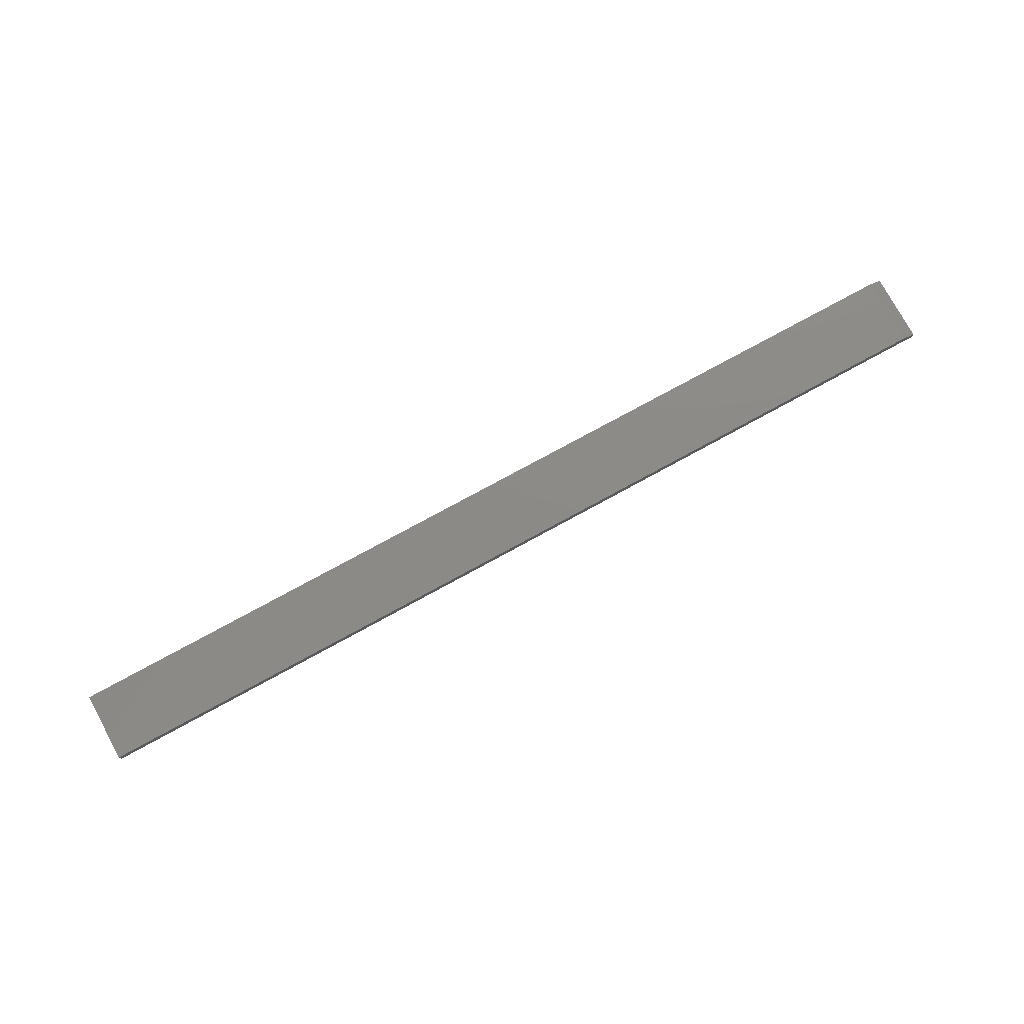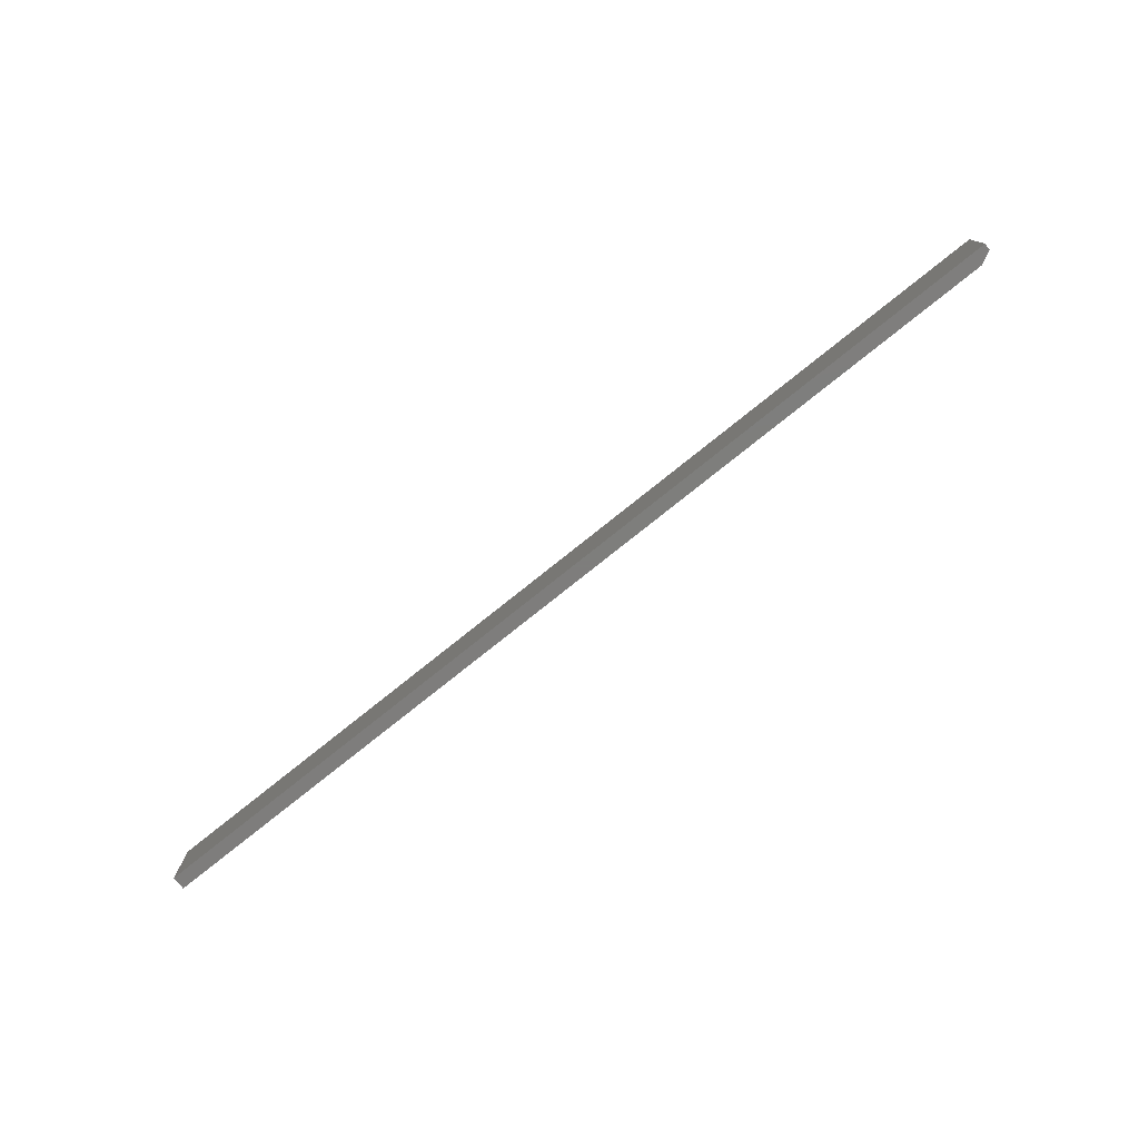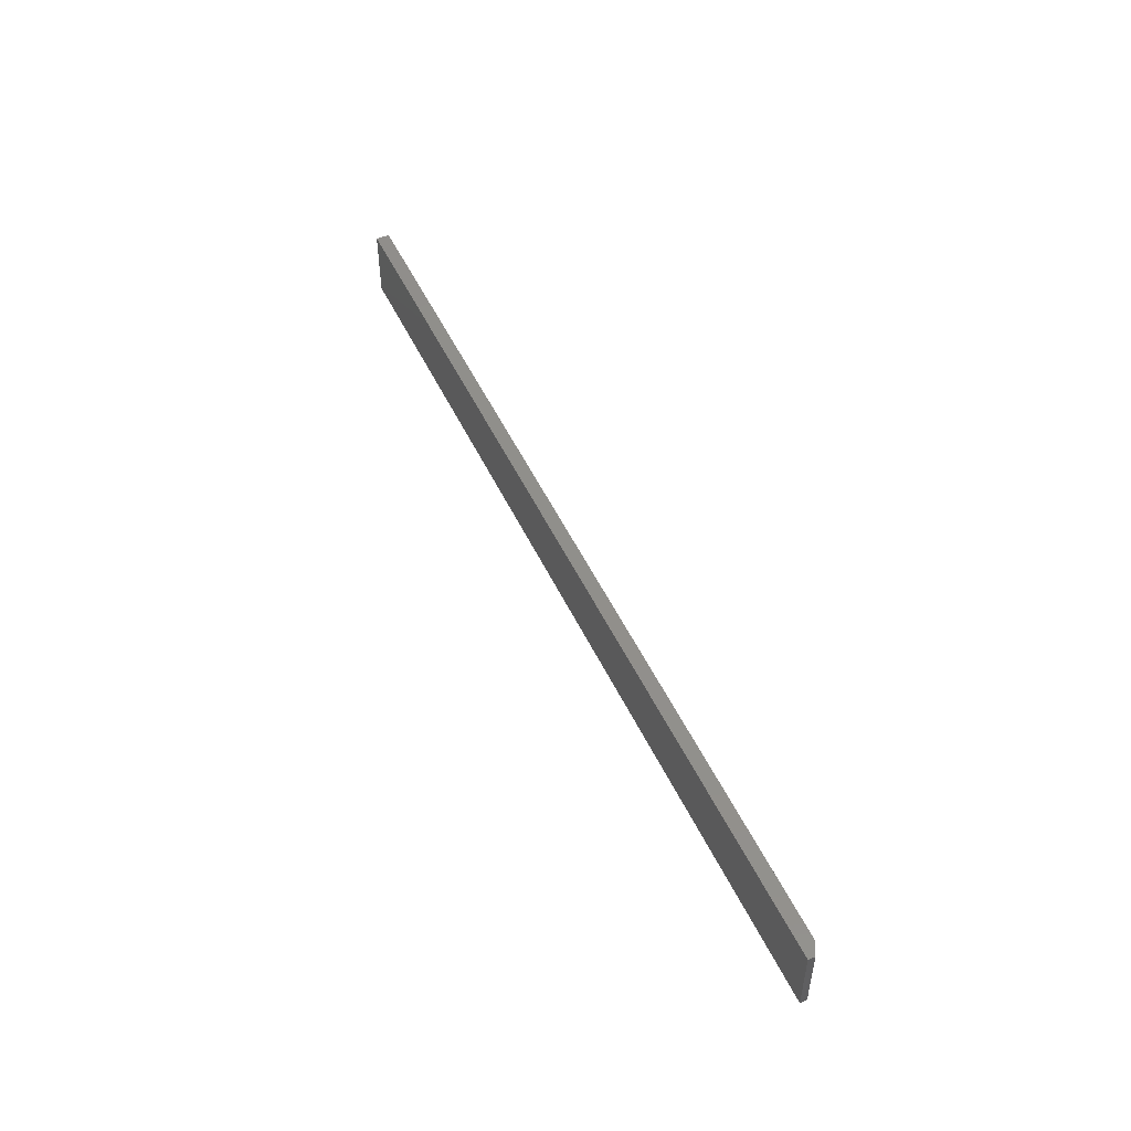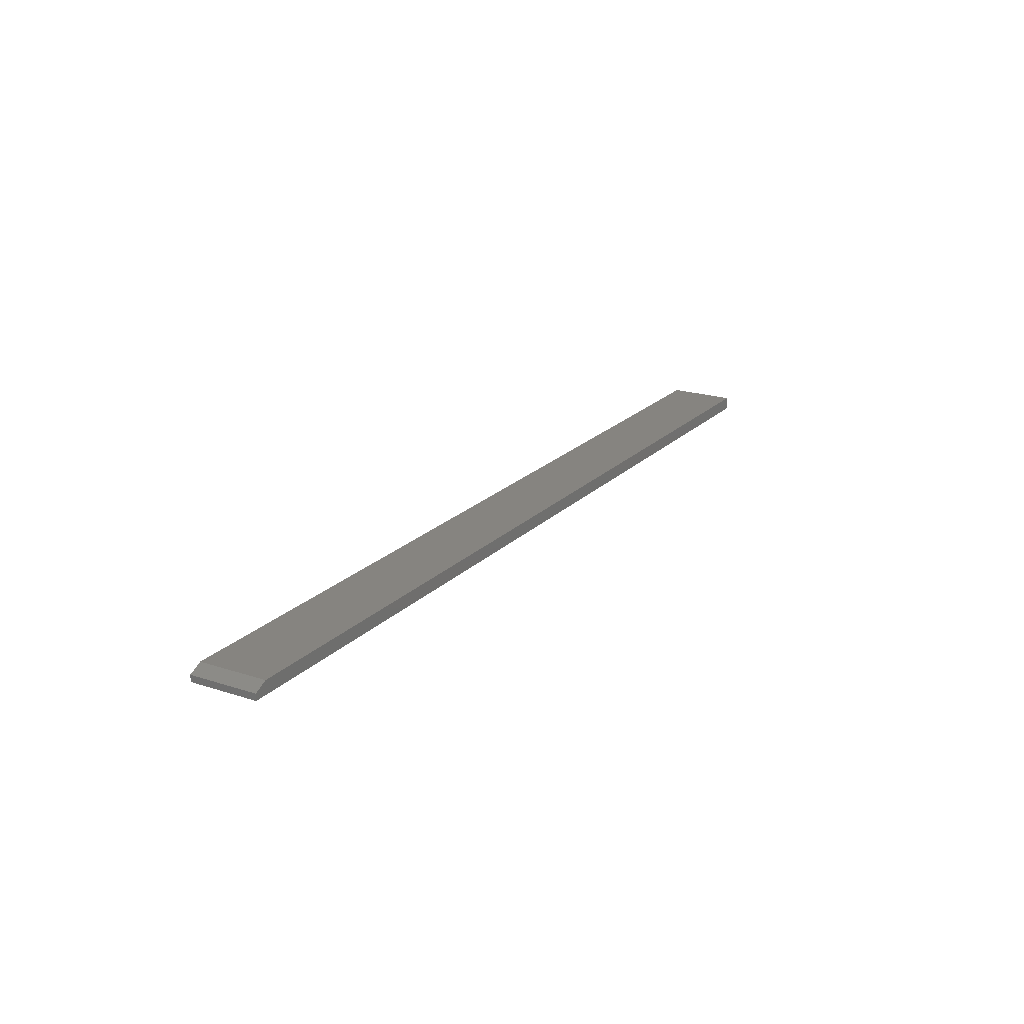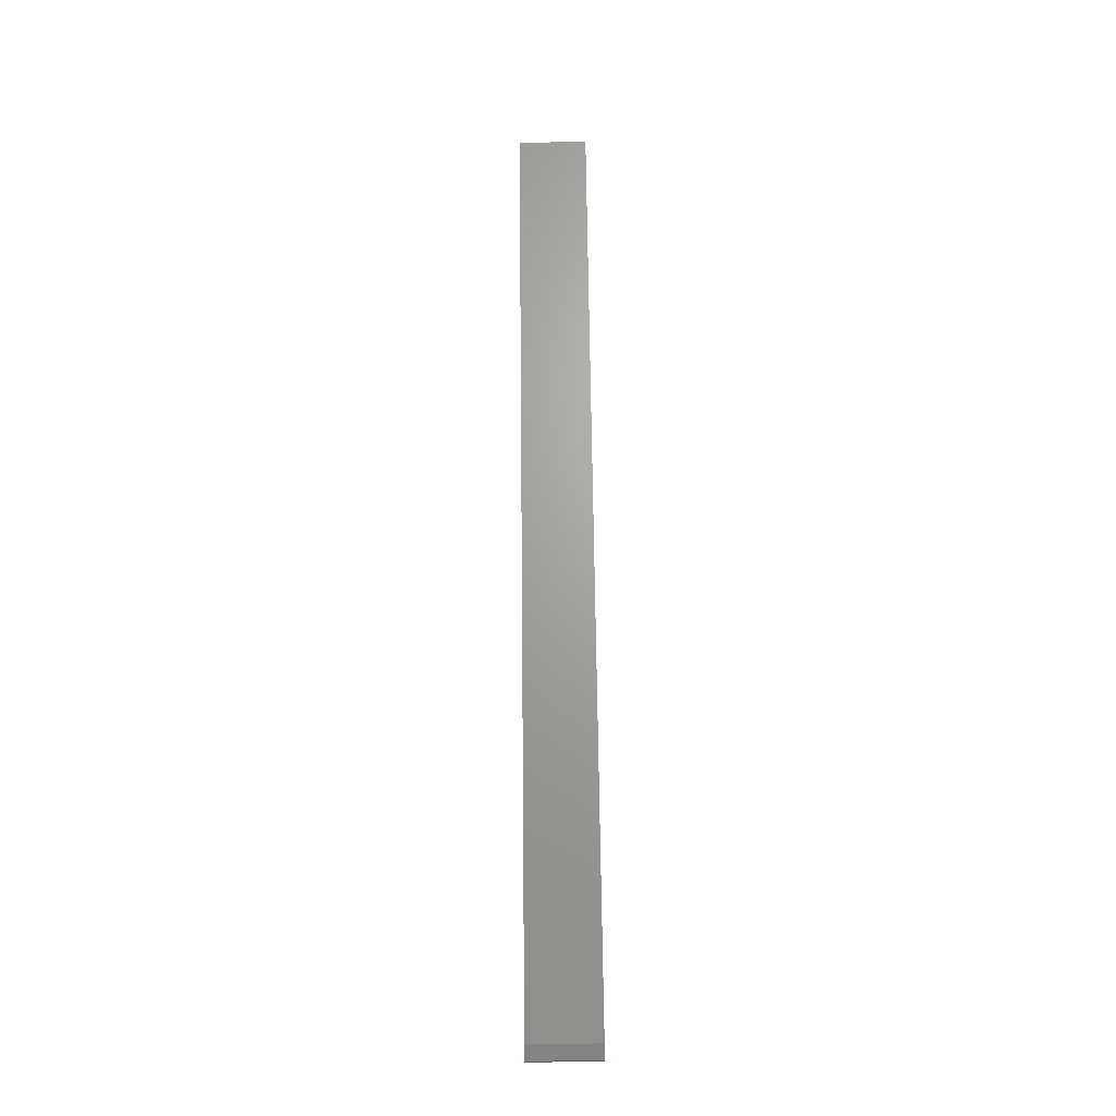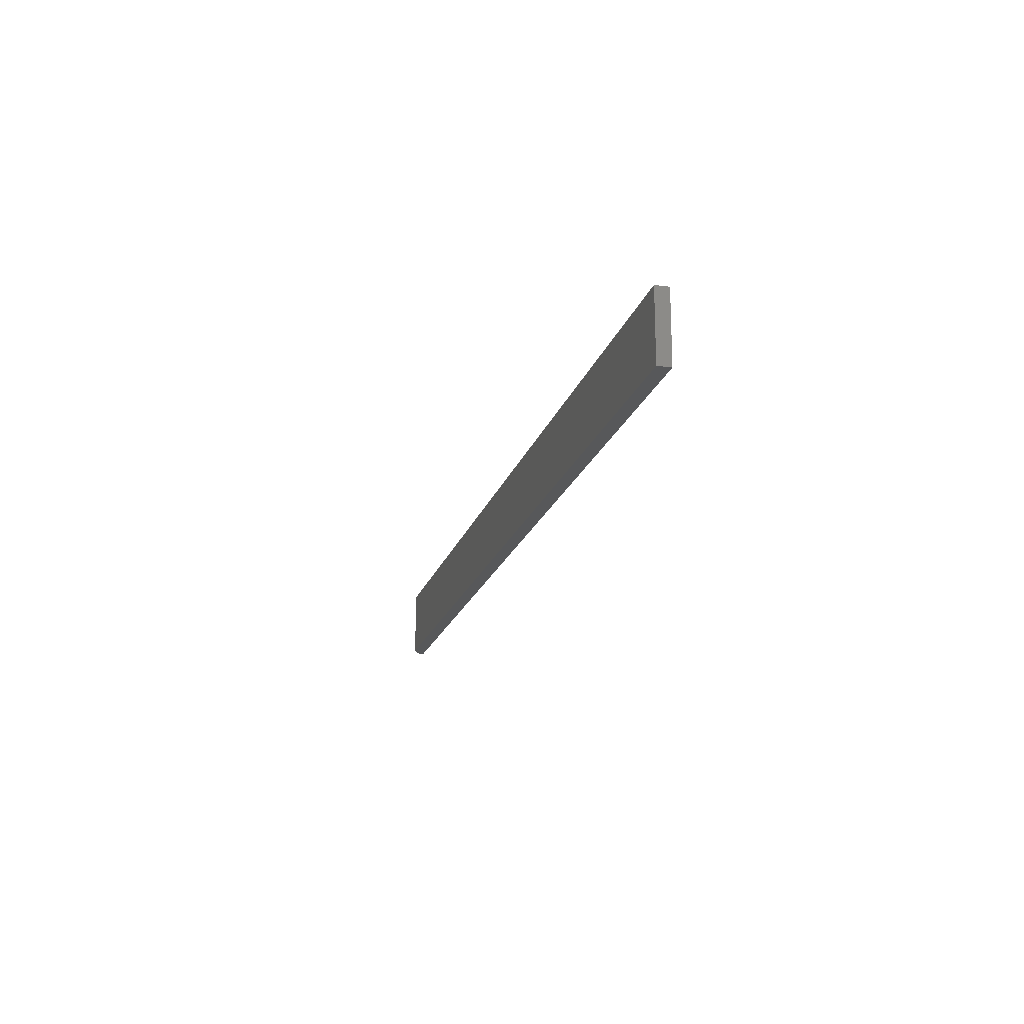
<metadata>
{"format":"stl","ext":"stl","renderer":"f3d","projection":"perspective","resolution":1024,"background":"white","views":[{"elev":77.0,"azim":-28.6,"up":"+Y"},{"elev":-77.4,"azim":38.7,"up":"+Z"},{"elev":49.4,"azim":65.7,"up":"+Z"},{"elev":20.6,"azim":120.6,"up":"+Y"},{"elev":67.4,"azim":89.3,"up":"+Y"},{"elev":-18.7,"azim":-104.6,"up":"+Z"}]}
</metadata>
<code>
# stl→obj: 10 verts, 16 faces
v -0.75 0 0.1016
v -0.75 4.506e-18 0.1827
v 0.3359 1.206e-16 0.1016
v 0.3359 1.251e-16 0.1827
v -0.75 -0.01562 0.1827
v 0.3516 -0.01562 0.1827
v 0.3516 -0.007812 0.1827
v 0.3516 -0.01562 0.1016
v 0.3516 -0.007812 0.1016
v -0.75 -0.01562 0.1016
f 1 2 3
f 3 2 4
f 2 5 4
f 4 5 6
f 4 6 7
f 8 9 6
f 6 9 7
f 10 1 8
f 8 1 3
f 8 3 9
f 9 3 7
f 7 3 4
f 10 8 5
f 5 8 6
f 5 2 10
f 10 2 1

</code>
